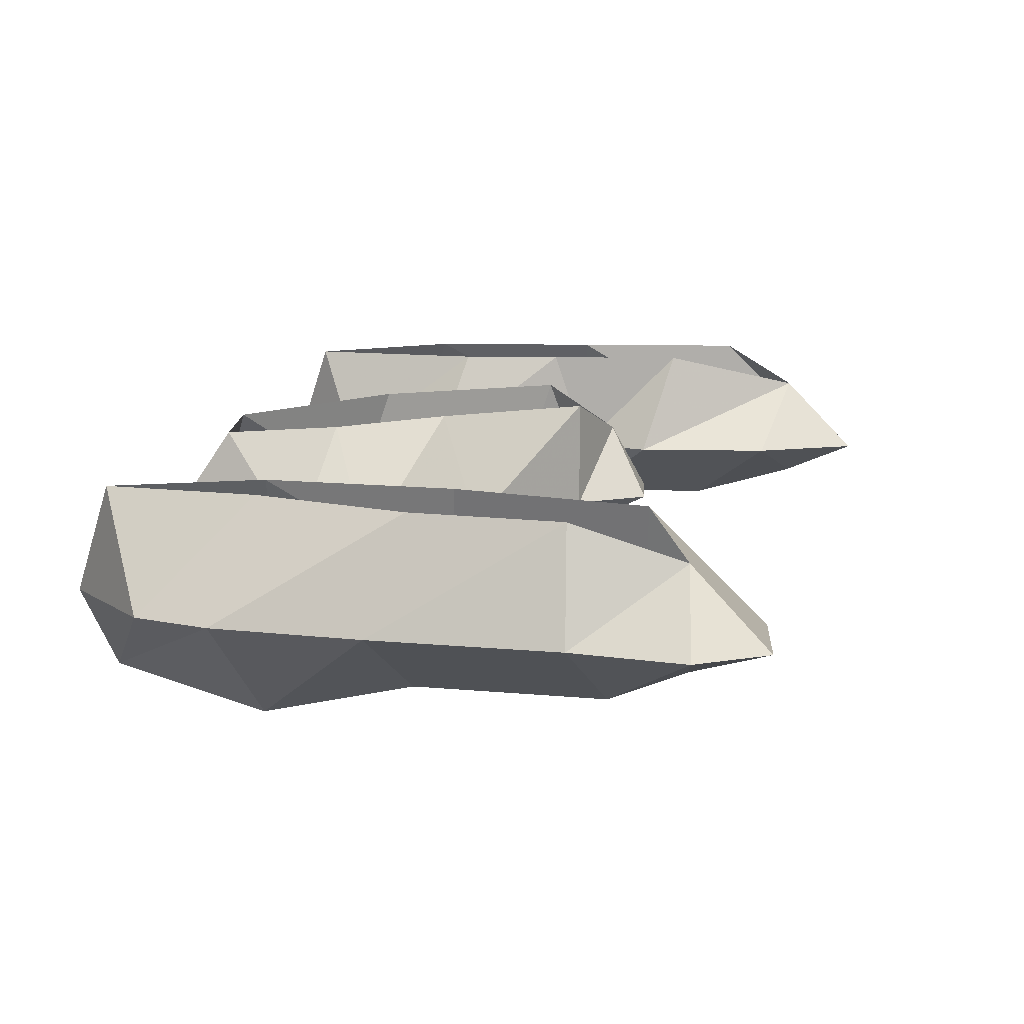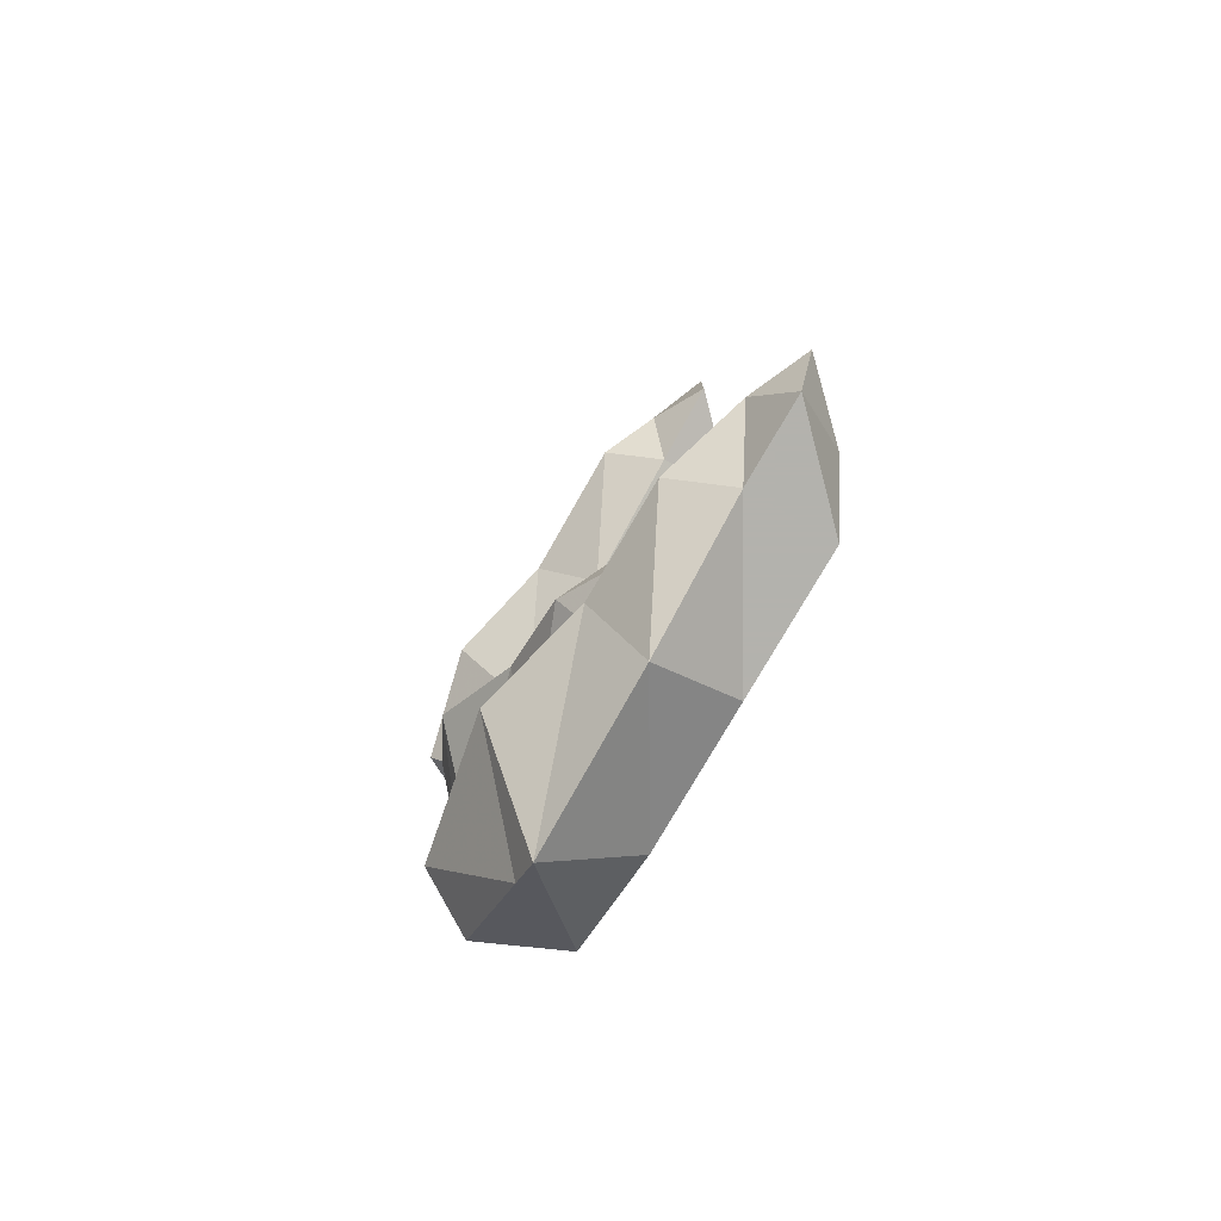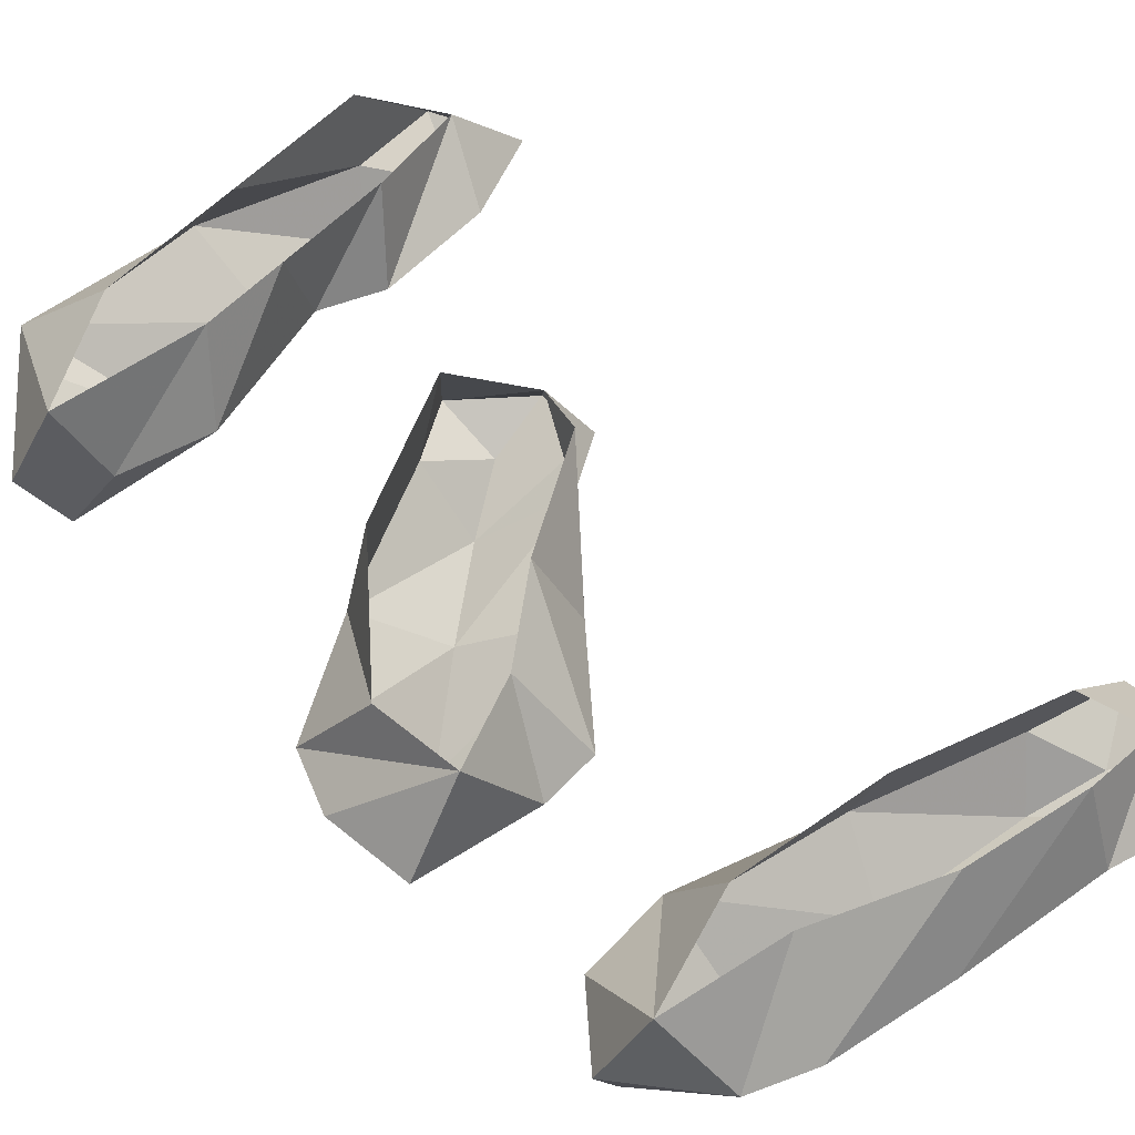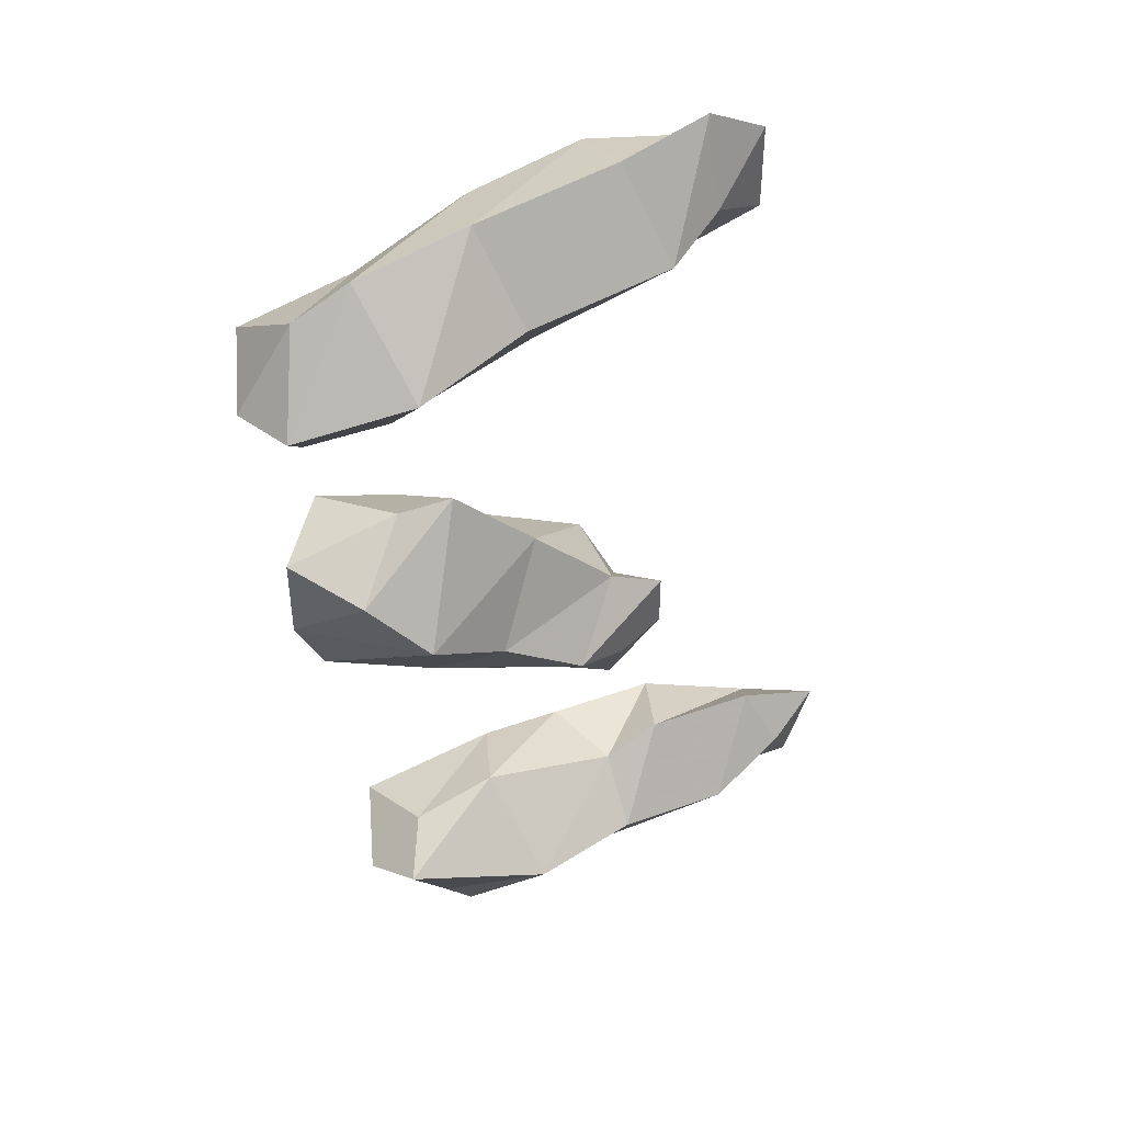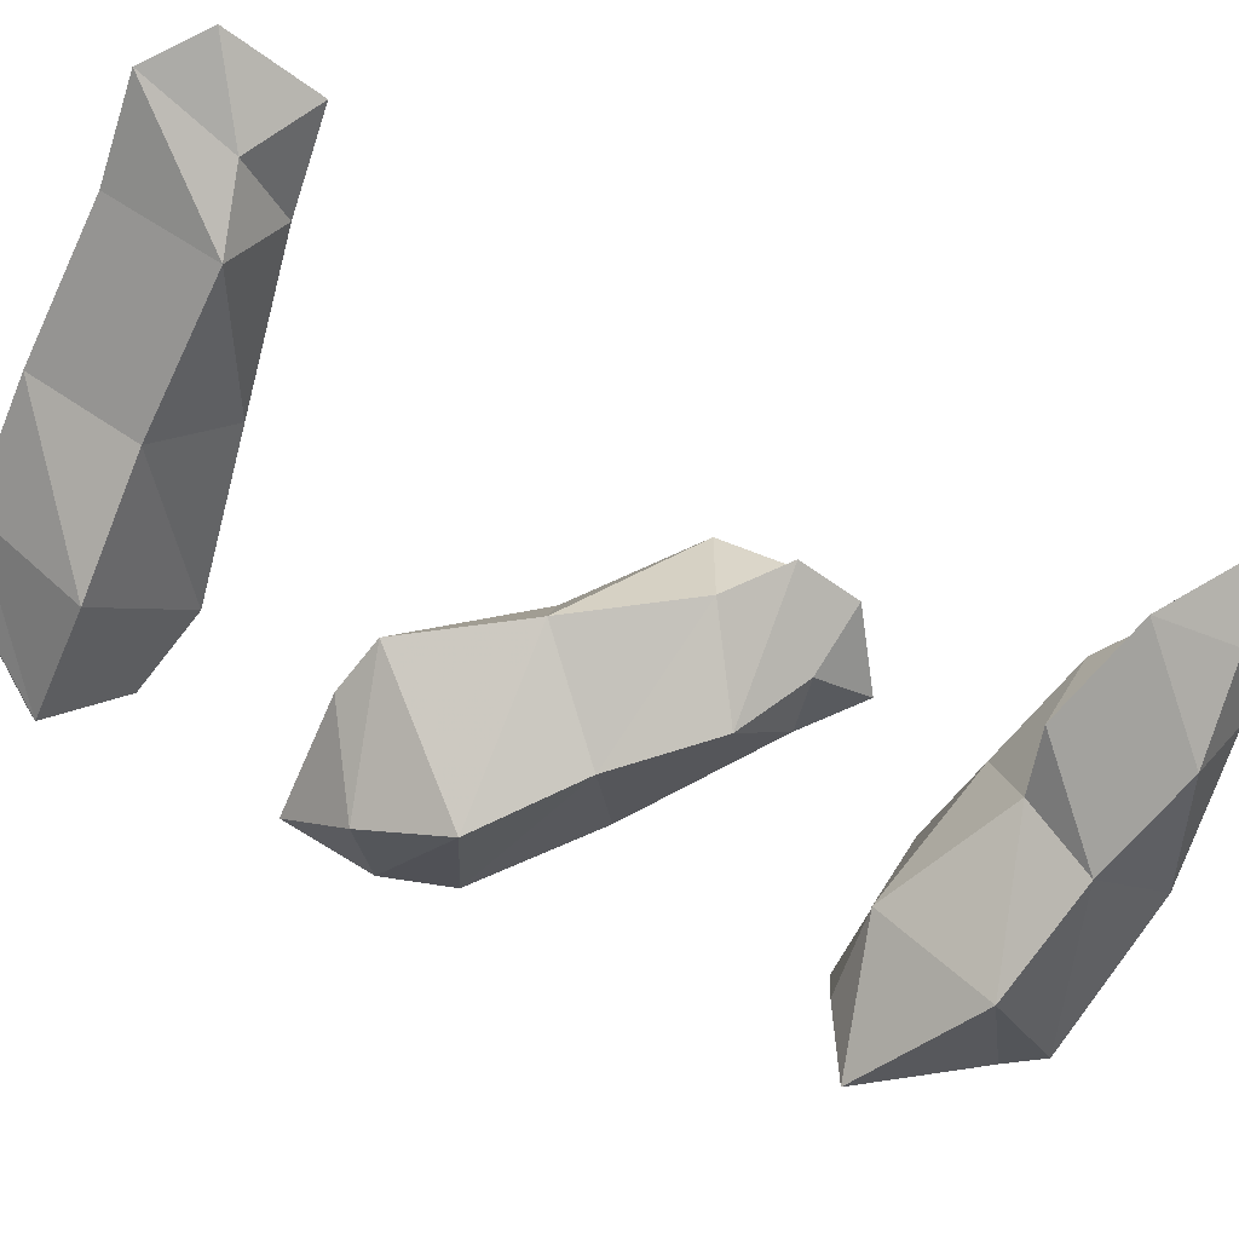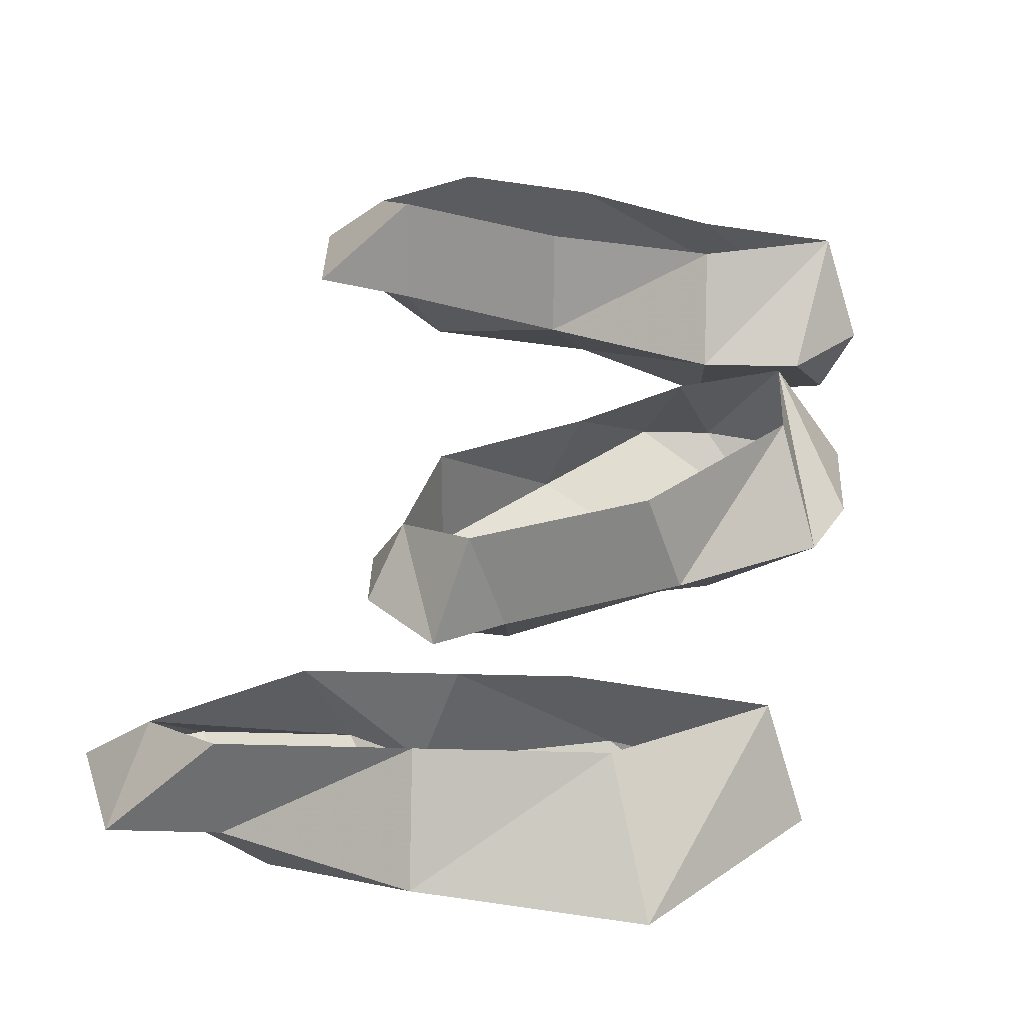
<metadata>
{"format":"obj","ext":"obj","renderer":"f3d","projection":"perspective","resolution":1024,"background":"white","views":[{"elev":11.8,"azim":2.5,"up":"+Y"},{"elev":-79.4,"azim":59.6,"up":"+Z"},{"elev":54.6,"azim":-48.6,"up":"+Y"},{"elev":44.1,"azim":-22.9,"up":"+Z"},{"elev":-60.1,"azim":53.3,"up":"+Y"},{"elev":35.5,"azim":-178.0,"up":"+Y"}]}
</metadata>
<code>
v 0.05469 -0.03125 0.1172
v 0.07031 -0.02344 0.1094
v 0.07031 -0.02344 0.1328
v 0.05469 -0.02344 0.1406
v 0.03906 -0.03906 0.1094
v 0.04688 -0.02344 0.1016
v 0.04688 0 0.1094
v 0.05469 -0.007812 0.125
v 0.03125 -0.02344 0.1328
v 0 -0.03906 0.1016
v 0.007812 -0.02344 0.08594
v 0.007812 0 0.09375
v -0.05469 -0.02344 0.07031
v -0.0625 -0.03906 0.08594
v -0.07031 -0.02344 0.08594
v -0.0625 0 0.09375
v -0.03125 -0.02344 0.07031
v -0.03125 -0.04688 0.09375
v -0.03906 -0.02344 0.1172
v -0.05469 -0.02344 0.1094
v -0.03125 0 0.1016
v 0 0 0.1172
v -0.007812 -0.02344 0.125
v 0.03125 0 0.125
v -0.03125 0 0.08594
v 0.08594 -0.03125 -0.09375
v 0.09375 -0.02344 -0.1094
v 0.1016 -0.02344 -0.08594
v 0.07812 -0.02344 -0.07812
v 0.0625 -0.03906 -0.1016
v 0.07031 -0.02344 -0.1094
v 0.07031 0 -0.1094
v 0.08594 -0.007812 -0.09375
v 0.04688 -0.02344 -0.07812
v 0.03125 -0.03906 -0.1016
v 0.03125 -0.02344 -0.125
v 0.03125 0 -0.1094
v -0.02344 -0.02344 -0.125
v -0.03906 -0.03906 -0.09375
v -0.04688 -0.02344 -0.1016
v -0.03906 0 -0.09375
v -0.01562 -0.02344 -0.1328
v 0 -0.04688 -0.1016
v -0.007812 -0.02344 -0.07812
v -0.03125 -0.02344 -0.08594
v 0 0 -0.08594
v 0.02344 0 -0.08594
v 0.03125 -0.02344 -0.08594
v 0.05469 0 -0.08594
v -0.007812 0 -0.1094
v 0.03125 -0.03125 -0.03125
v 0.03125 -0.02344 -0.04688
v 0.04688 -0.02344 -0.03125
v 0.04688 -0.02344 -0.01562
v 0.01562 -0.03906 -0.02344
v 0.01562 -0.02344 -0.03906
v 0.02344 0 -0.03906
v 0.03906 -0.007812 -0.02344
v 0.03125 -0.02344 -0.007812
v -0.007812 -0.03906 -0.007812
v -0.02344 -0.02344 -0.02344
v -0.01562 0 -0.02344
v -0.0625 -0.02344 0.007812
v -0.04688 -0.03906 0.02344
v -0.0625 -0.02344 0.03125
v -0.04688 0 0.03125
v -0.05469 -0.02344 -0.007812
v -0.03125 -0.04688 0.007812
v -0.01562 -0.02344 0.03906
v -0.03125 -0.02344 0.03906
v -0.02344 0 0.02344
v 0 0 0.007812
v 0.007812 -0.02344 0.01562
v 0.03125 0 -0.007812
v -0.04688 0 0.007812
v 0.05469 -0.03125 0.1172
v 0.05469 -0.03125 0.1172
v 0.05469 -0.03125 0.1172
v 0.05469 -0.03125 0.1172
f 1 2 3
f 1 3 4
f 1 4 5
f 1 5 6
f 1 6 2
f 2 6 7
f 2 7 8
f 2 8 3
f 3 8 4
f 4 8 9
f 4 9 5
f 5 9 10
f 5 10 11
f 5 11 6
f 6 11 12
f 6 12 7
f 13 14 15
f 13 15 16
f 13 16 17
f 13 17 18
f 13 18 14
f 14 18 19
f 14 19 20
f 14 20 15
f 15 20 16
f 16 20 21
f 21 20 19
f 21 19 22
f 22 19 23
f 22 23 24
f 24 23 9
f 24 9 8
f 17 11 10
f 17 10 18
f 18 10 23
f 18 23 19
f 9 23 10
f 16 25 17
f 17 25 11
f 11 25 12
f 26 27 28
f 26 28 29
f 26 29 30
f 26 30 31
f 26 31 27
f 27 31 32
f 27 32 33
f 27 33 28
f 28 33 29
f 29 33 34
f 29 34 30
f 30 34 35
f 30 35 36
f 30 36 31
f 31 36 37
f 31 37 32
f 38 39 40
f 38 40 41
f 38 41 42
f 38 42 43
f 38 43 39
f 39 43 44
f 39 44 45
f 39 45 40
f 40 45 41
f 41 45 46
f 46 45 44
f 46 44 47
f 47 44 48
f 47 48 49
f 49 48 34
f 49 34 33
f 42 36 35
f 42 35 43
f 43 35 48
f 43 48 44
f 34 48 35
f 41 50 42
f 42 50 36
f 36 50 37
f 51 52 53
f 51 53 54
f 51 54 55
f 51 55 56
f 51 56 52
f 52 56 57
f 52 57 58
f 52 58 53
f 53 58 54
f 54 58 59
f 54 59 55
f 55 59 60
f 55 60 61
f 55 61 56
f 56 61 62
f 56 62 57
f 63 64 65
f 63 65 66
f 63 66 67
f 63 67 68
f 63 68 64
f 64 68 69
f 64 69 70
f 64 70 65
f 65 70 66
f 66 70 71
f 71 70 69
f 71 69 72
f 72 69 73
f 72 73 74
f 74 73 59
f 74 59 58
f 67 61 60
f 67 60 68
f 68 60 73
f 68 73 69
f 59 73 60
f 66 75 67
f 67 75 61
f 61 75 62

</code>
